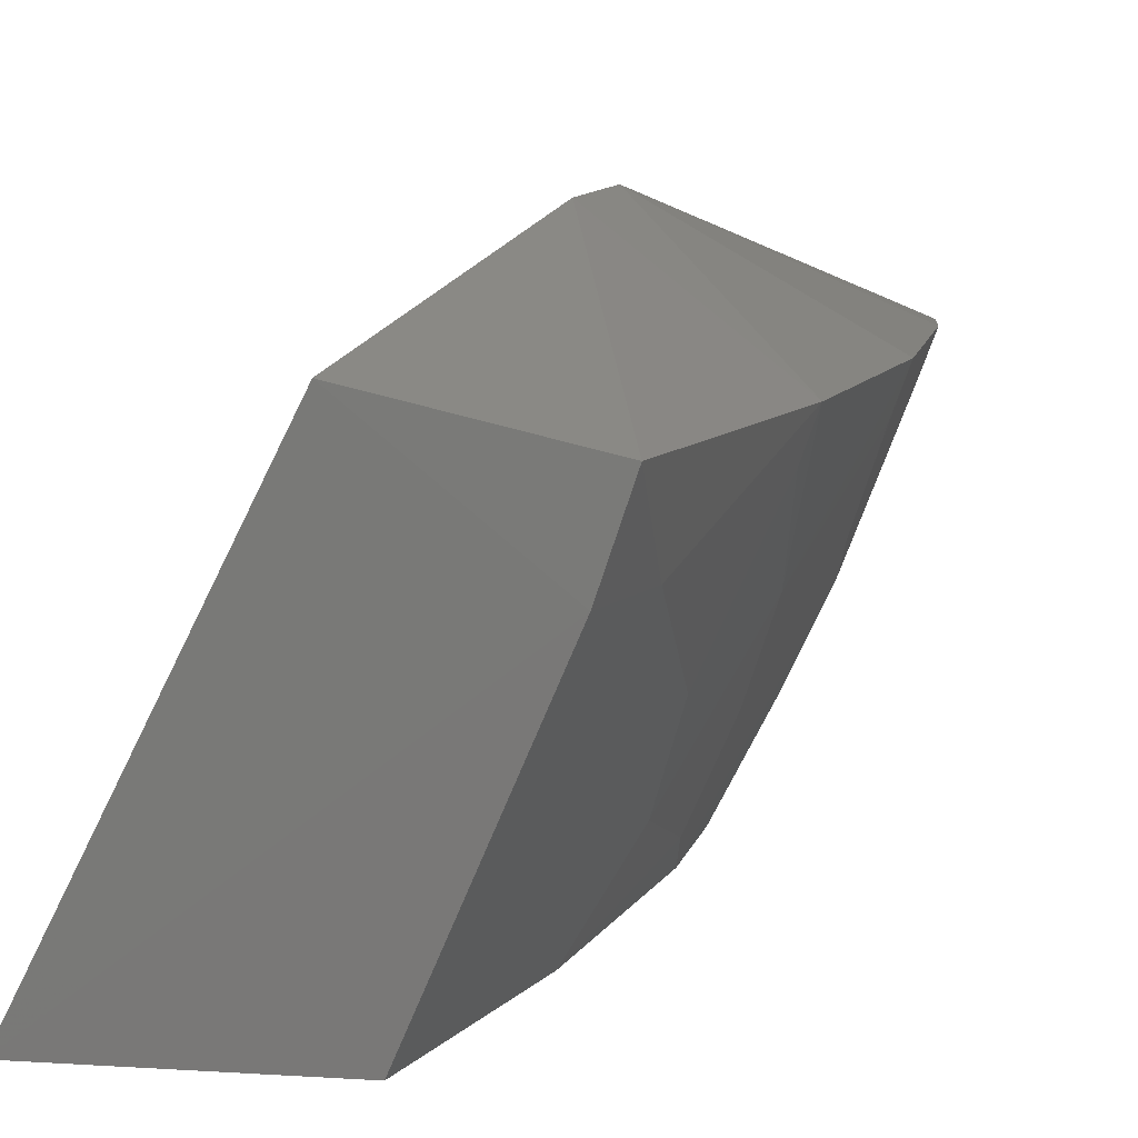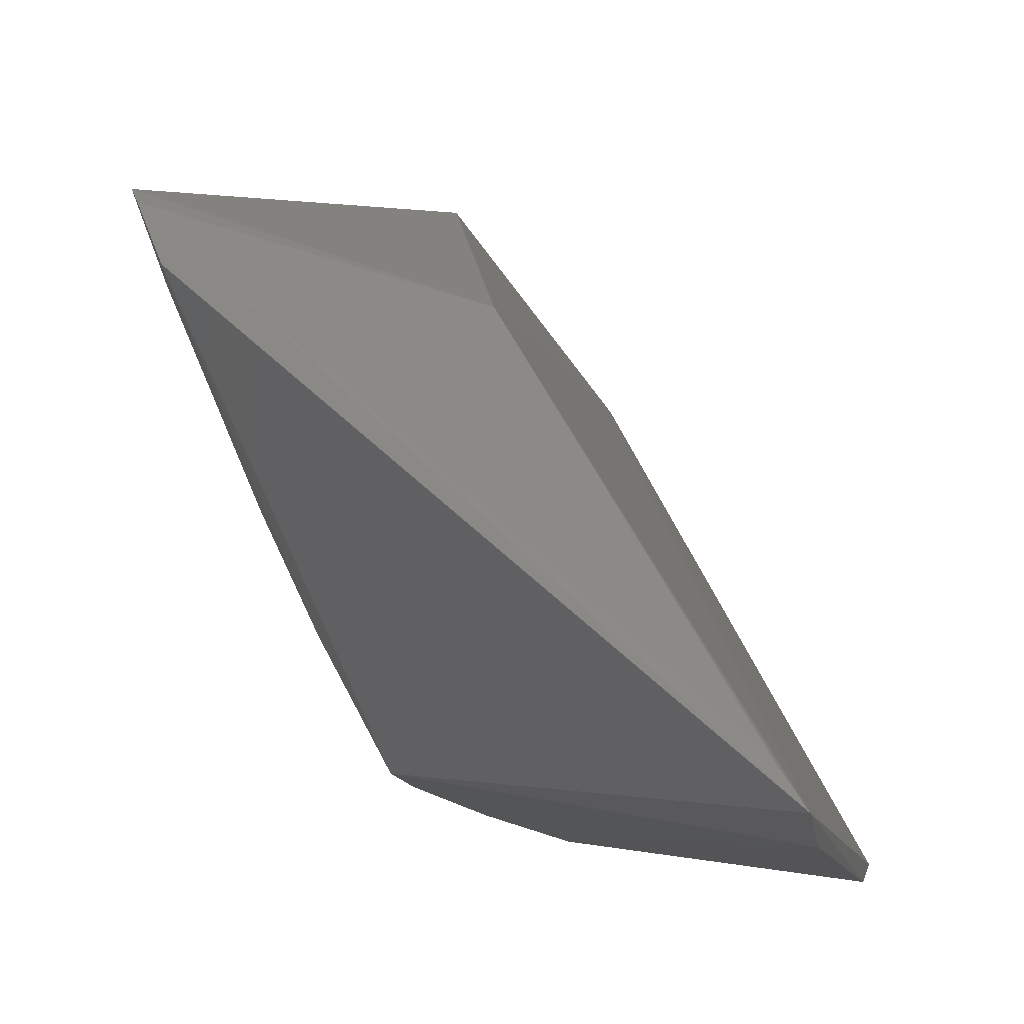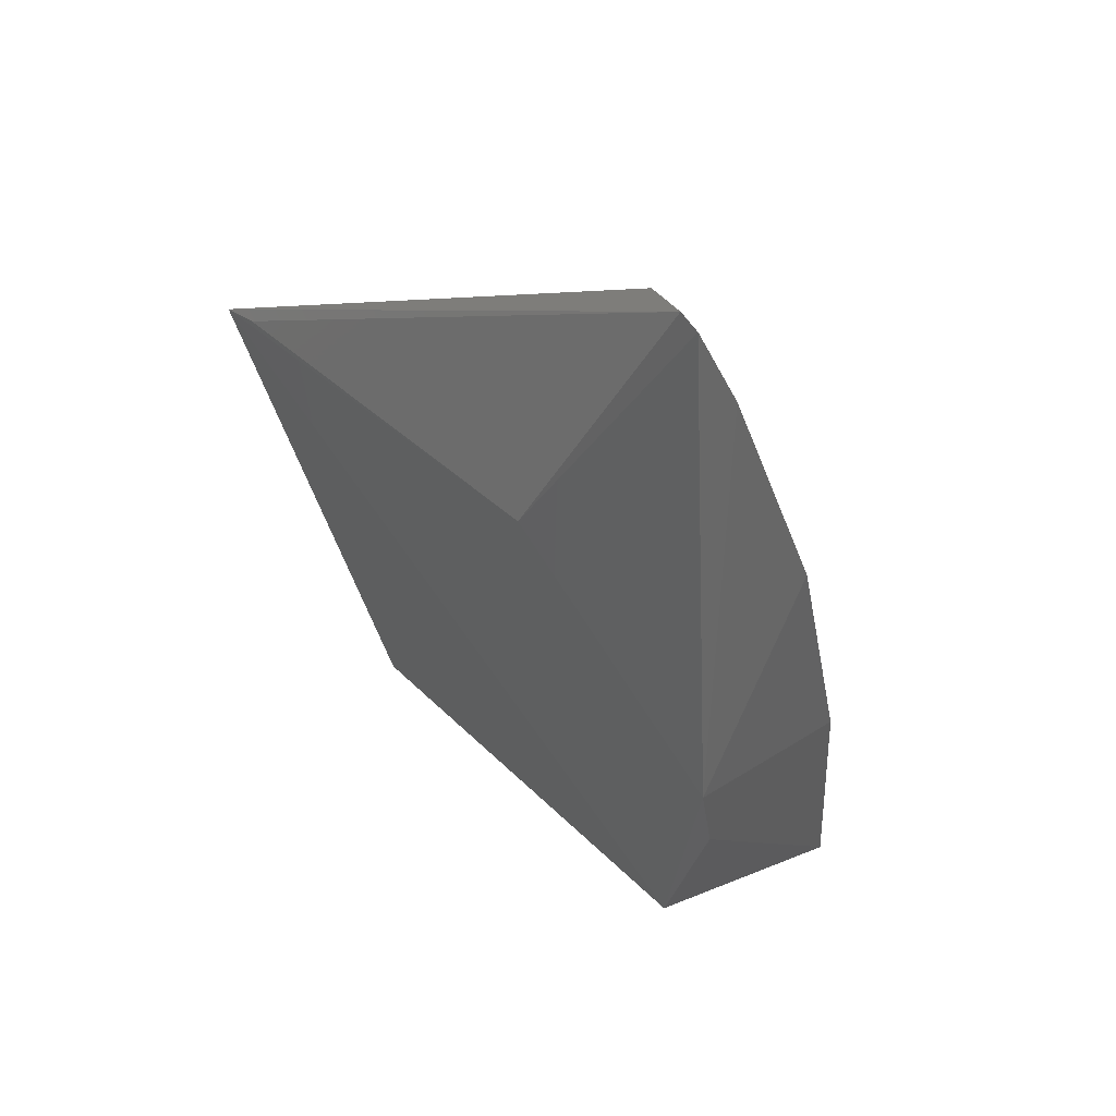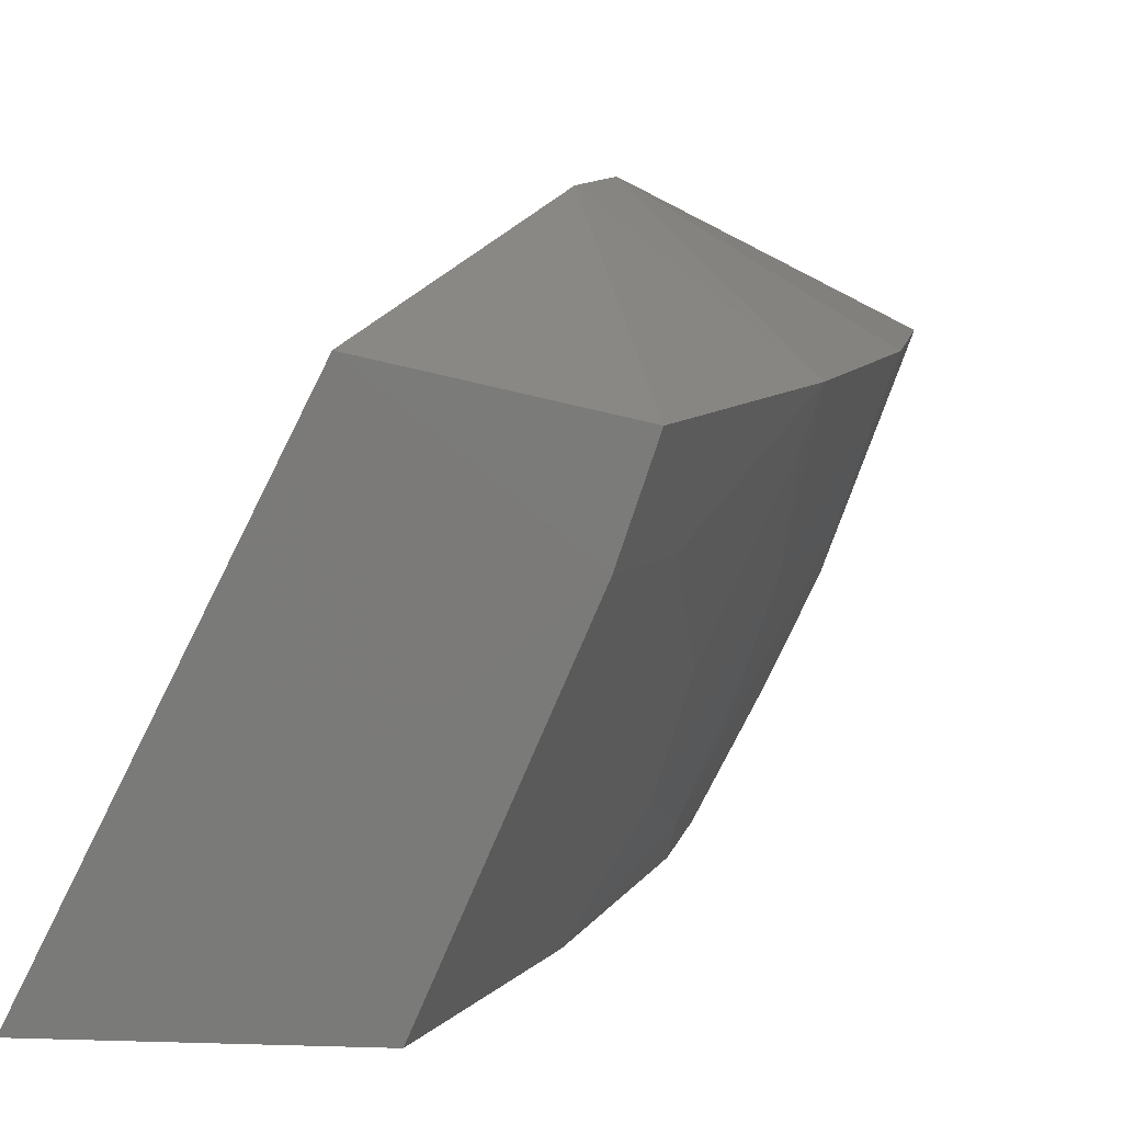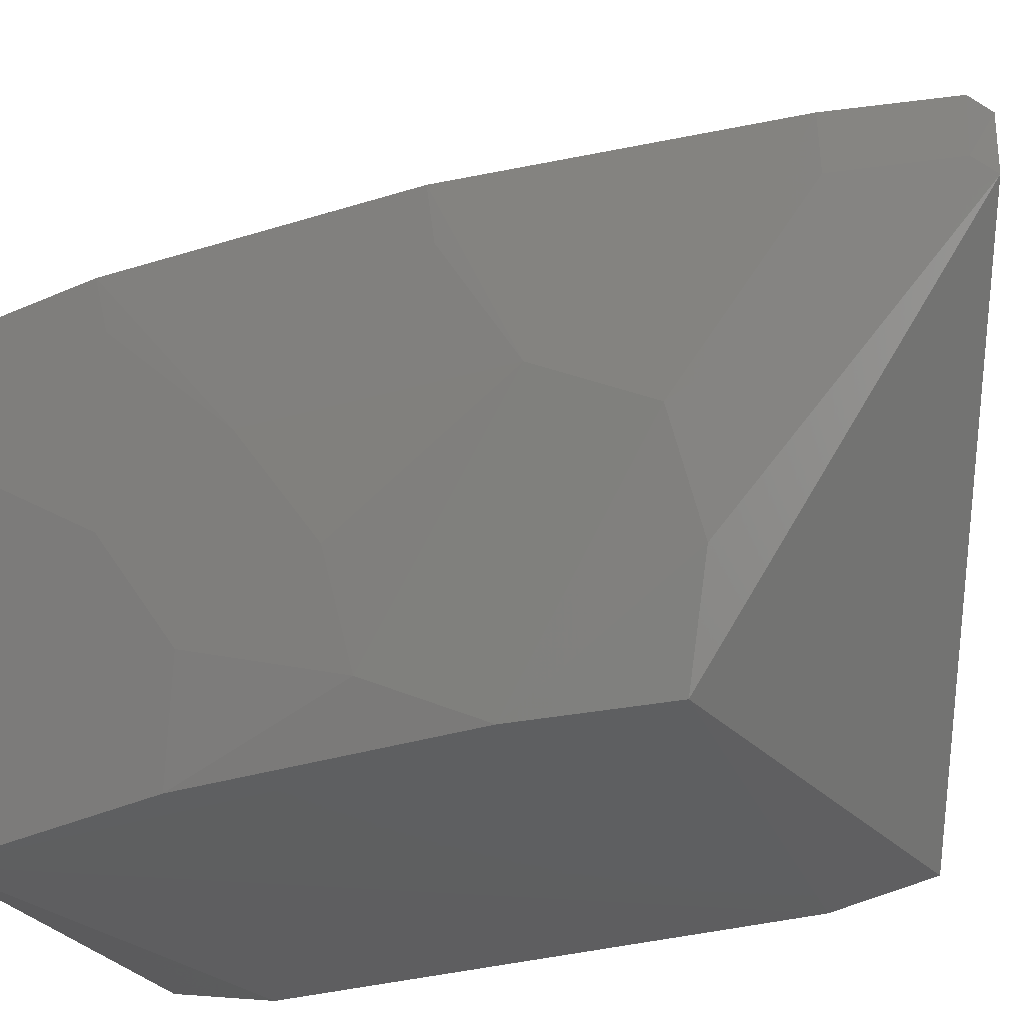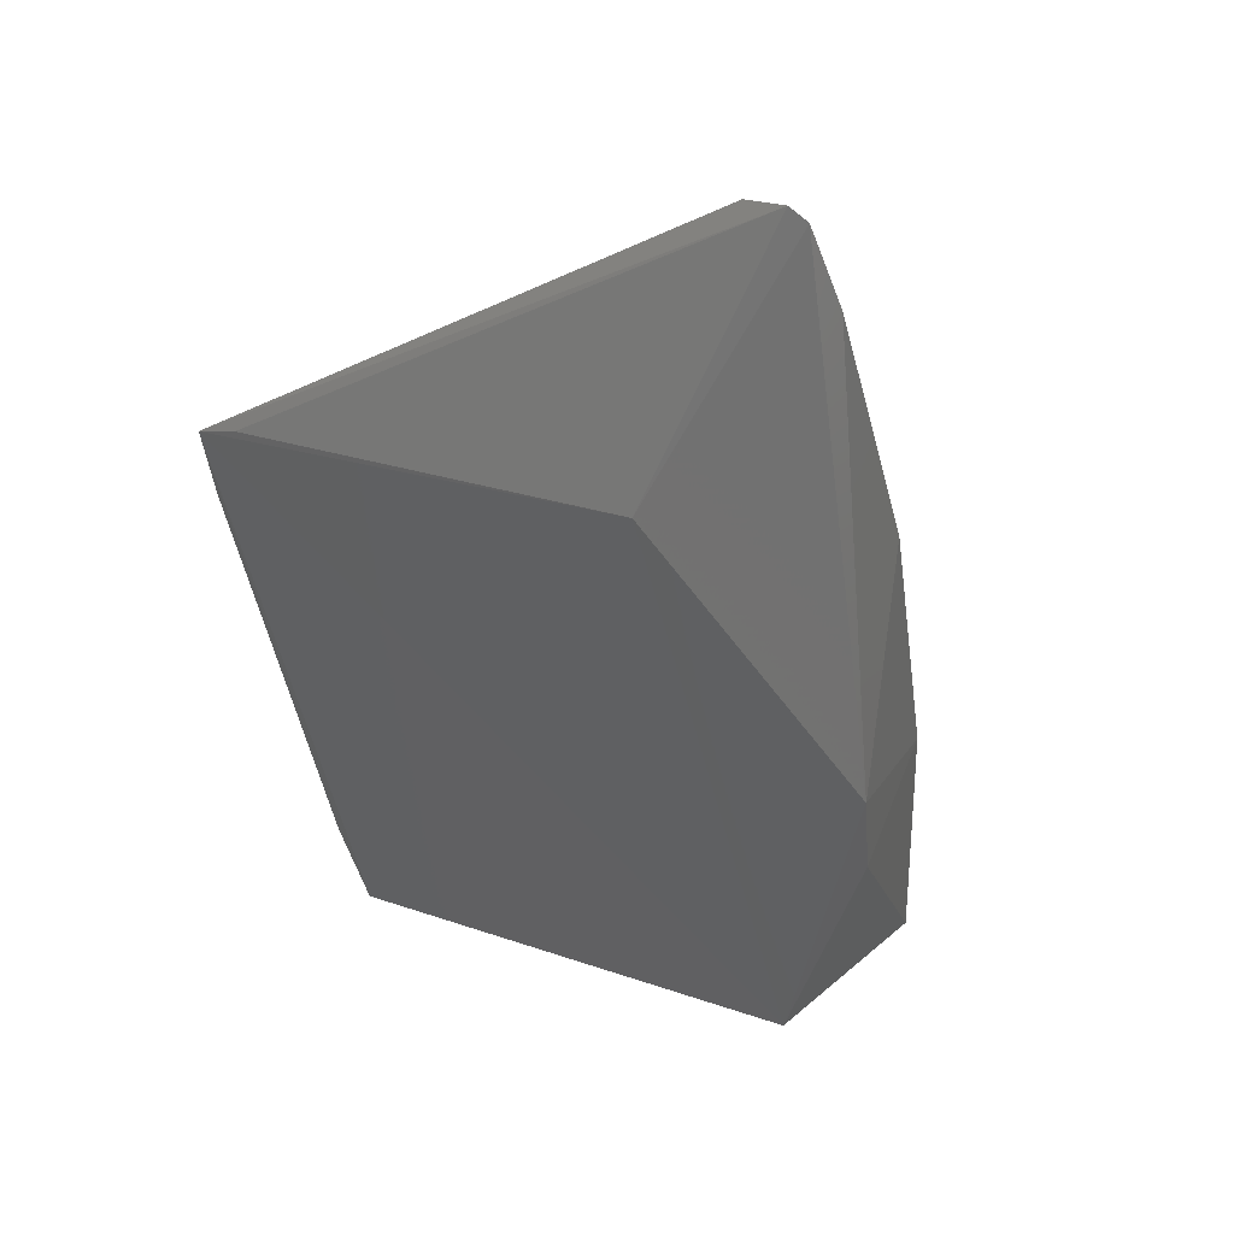
<metadata>
{"format":"stl","ext":"stl","renderer":"f3d","projection":"perspective","resolution":1024,"background":"white","views":[{"elev":8.5,"azim":27.6,"up":"+Z"},{"elev":-9.8,"azim":-158.7,"up":"+Z"},{"elev":50.9,"azim":-14.1,"up":"+Y"},{"elev":6.9,"azim":25.9,"up":"+Z"},{"elev":-28.1,"azim":126.4,"up":"+Z"},{"elev":37.6,"azim":-37.2,"up":"+Y"}]}
</metadata>
<code>
# stl→obj: 34 verts, 64 faces
v 0.3778 -0.004022 0.2939
v 0.312 0.1128 0.2185
v 0.3357 -0.004028 0.2193
v 0.3511 0.1149 0.2824
v 0.3778 0.06256 0.3106
v 0.3323 0.01283 0.2157
v 0.3853 -0.004056 0.224
v 0.3673 0.1091 0.2252
v 0.3746 0.08476 0.2257
v 0.3784 0.1592 0.2888
v 0.3762 0.1617 0.2863
v 0.3155 0.1143 0.2242
v 0.4109 0.0446 0.2888
v 0.4015 0.09352 0.2893
v 0.3802 0.04631 0.3097
v 0.4137 -0.00403 0.2877
v 0.3737 0.1605 0.2791
v 0.3154 0.09719 0.2156
v 0.4086 -0.004435 0.2732
v 0.3856 0.1421 0.2892
v 0.3823 0.1163 0.2583
v 0.3994 0.06026 0.2654
v 0.376 0.1578 0.2817
v 0.3738 0.1168 0.242
v 0.4079 0.01213 0.2734
v 0.3903 0.1006 0.2659
v 0.3834 0.03631 0.2254
v 0.3831 0.1411 0.2819
v 0.3993 0.03623 0.2577
v 0.3989 0.09289 0.282
v 0.3831 0.06823 0.2338
v 0.4082 0.04454 0.2817
v 0.3909 0.04406 0.2415
v 0.3906 0.06848 0.2497
f 1 2 3
f 1 4 2
f 1 5 4
f 6 3 2
f 7 3 6
f 7 8 9
f 10 4 5
f 10 11 4
f 12 4 11
f 12 11 2
f 12 2 4
f 13 14 5
f 15 1 16
f 15 5 1
f 15 13 5
f 15 16 13
f 17 8 2
f 17 2 11
f 18 6 2
f 18 2 8
f 18 7 6
f 18 8 7
f 19 1 3
f 19 3 7
f 19 16 1
f 20 10 5
f 20 5 14
f 20 14 21
f 22 14 13
f 23 17 11
f 23 11 10
f 24 21 9
f 24 9 8
f 24 8 17
f 24 17 21
f 25 13 16
f 25 16 19
f 25 19 7
f 26 21 14
f 27 7 9
f 28 23 10
f 28 10 20
f 28 20 21
f 28 21 17
f 28 17 23
f 29 25 7
f 30 26 14
f 30 14 22
f 30 22 26
f 31 9 21
f 31 21 26
f 31 27 9
f 32 29 22
f 32 22 13
f 32 13 25
f 32 25 29
f 33 29 7
f 33 7 27
f 33 27 31
f 33 22 29
f 34 31 26
f 34 26 22
f 34 33 31
f 34 22 33

</code>
